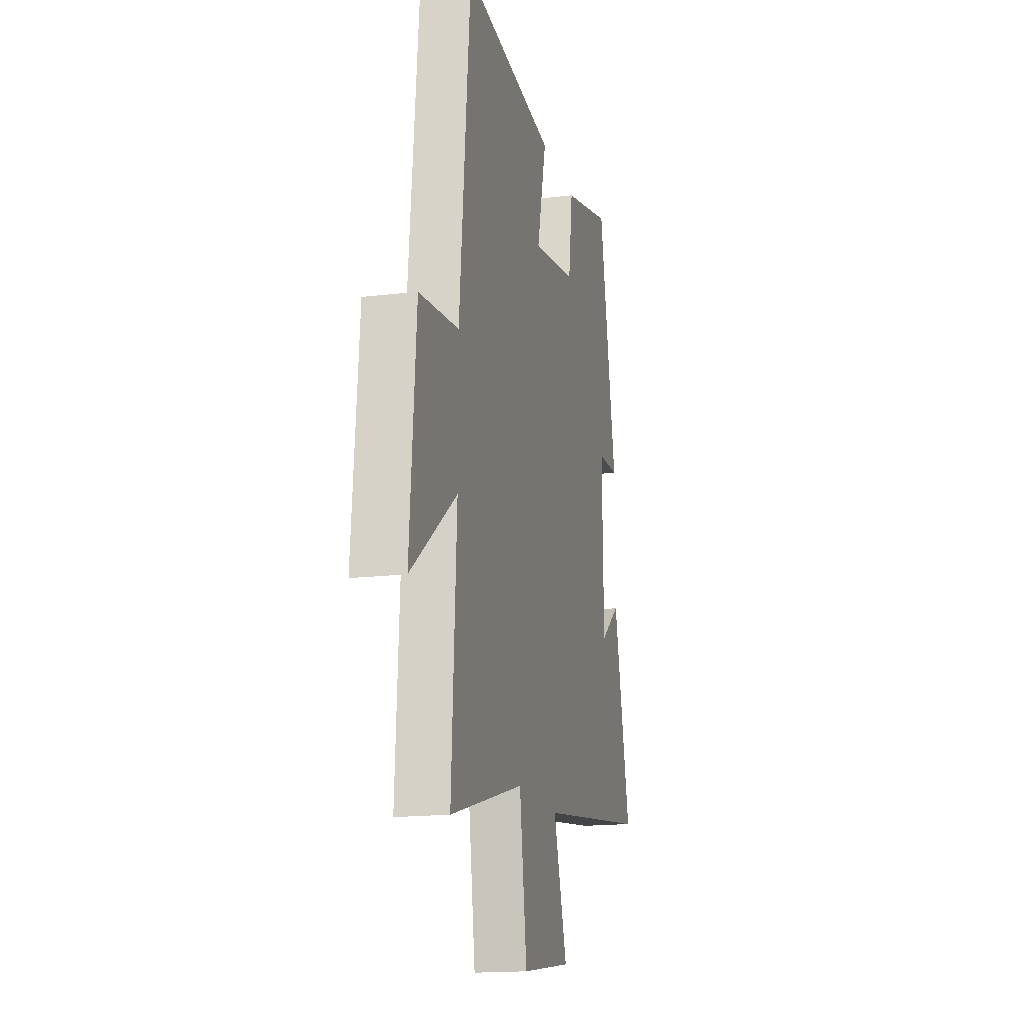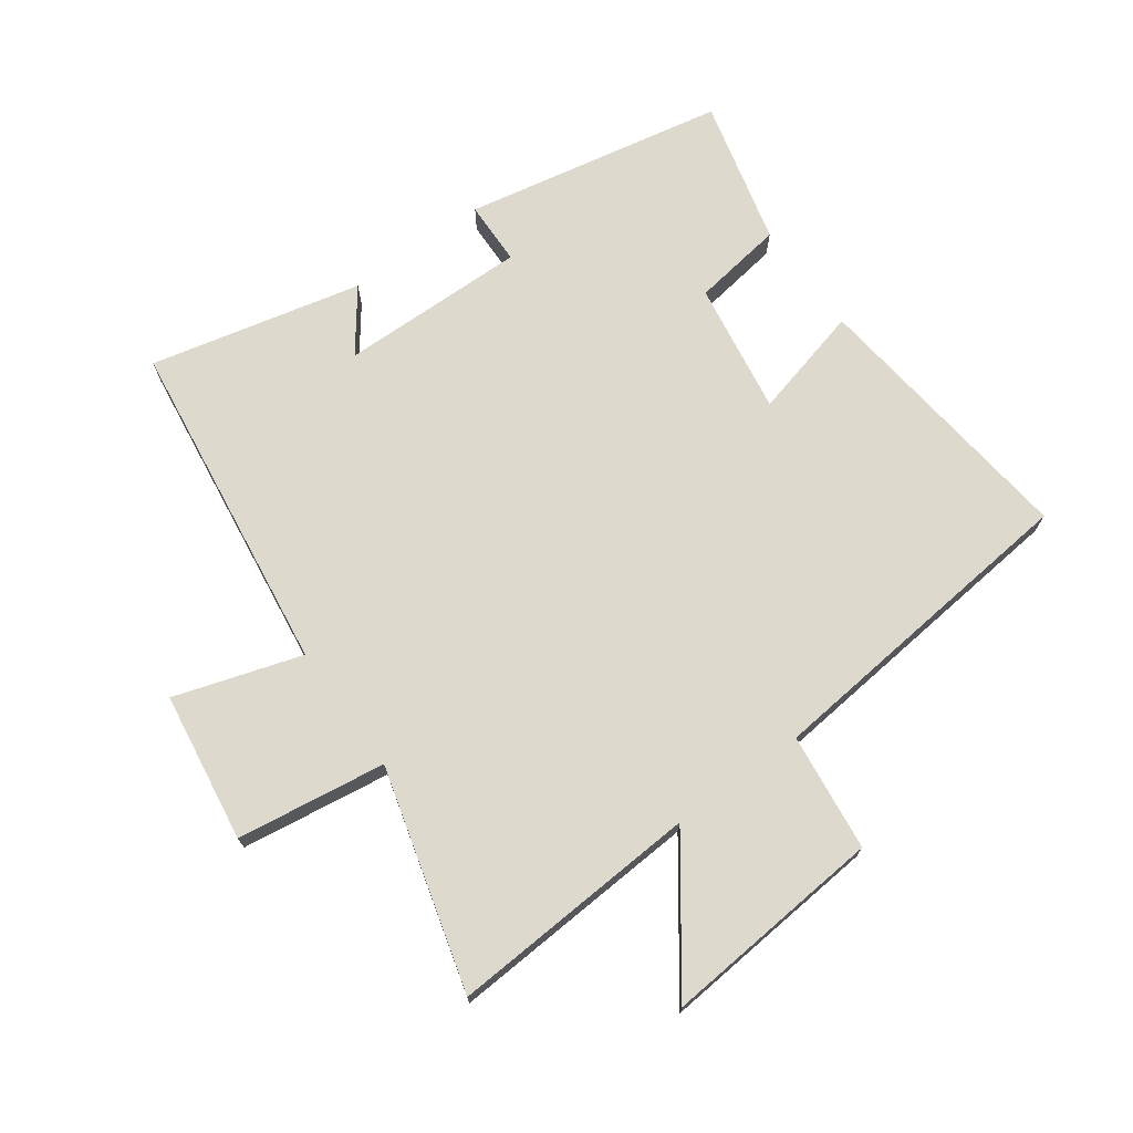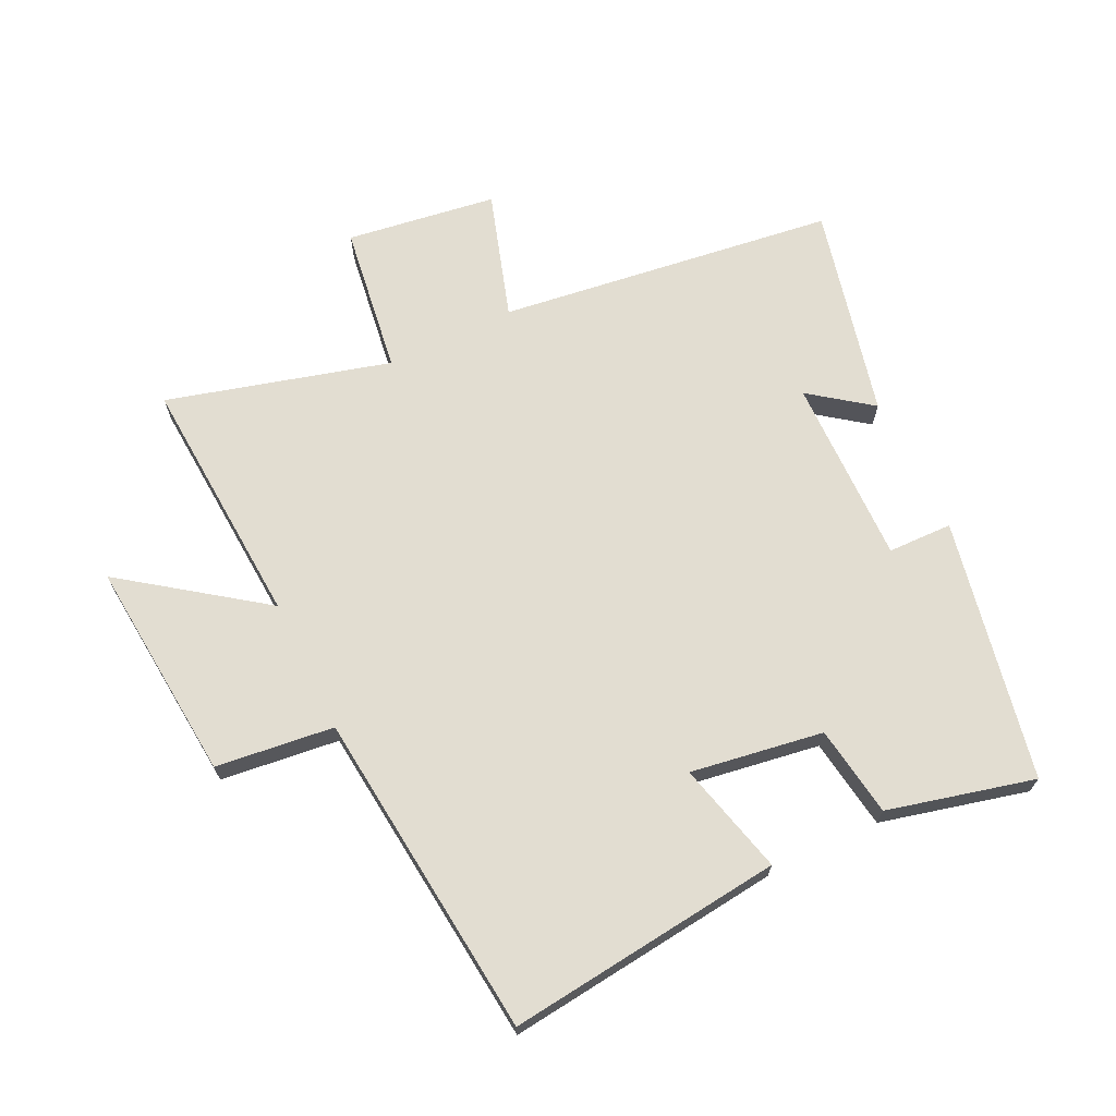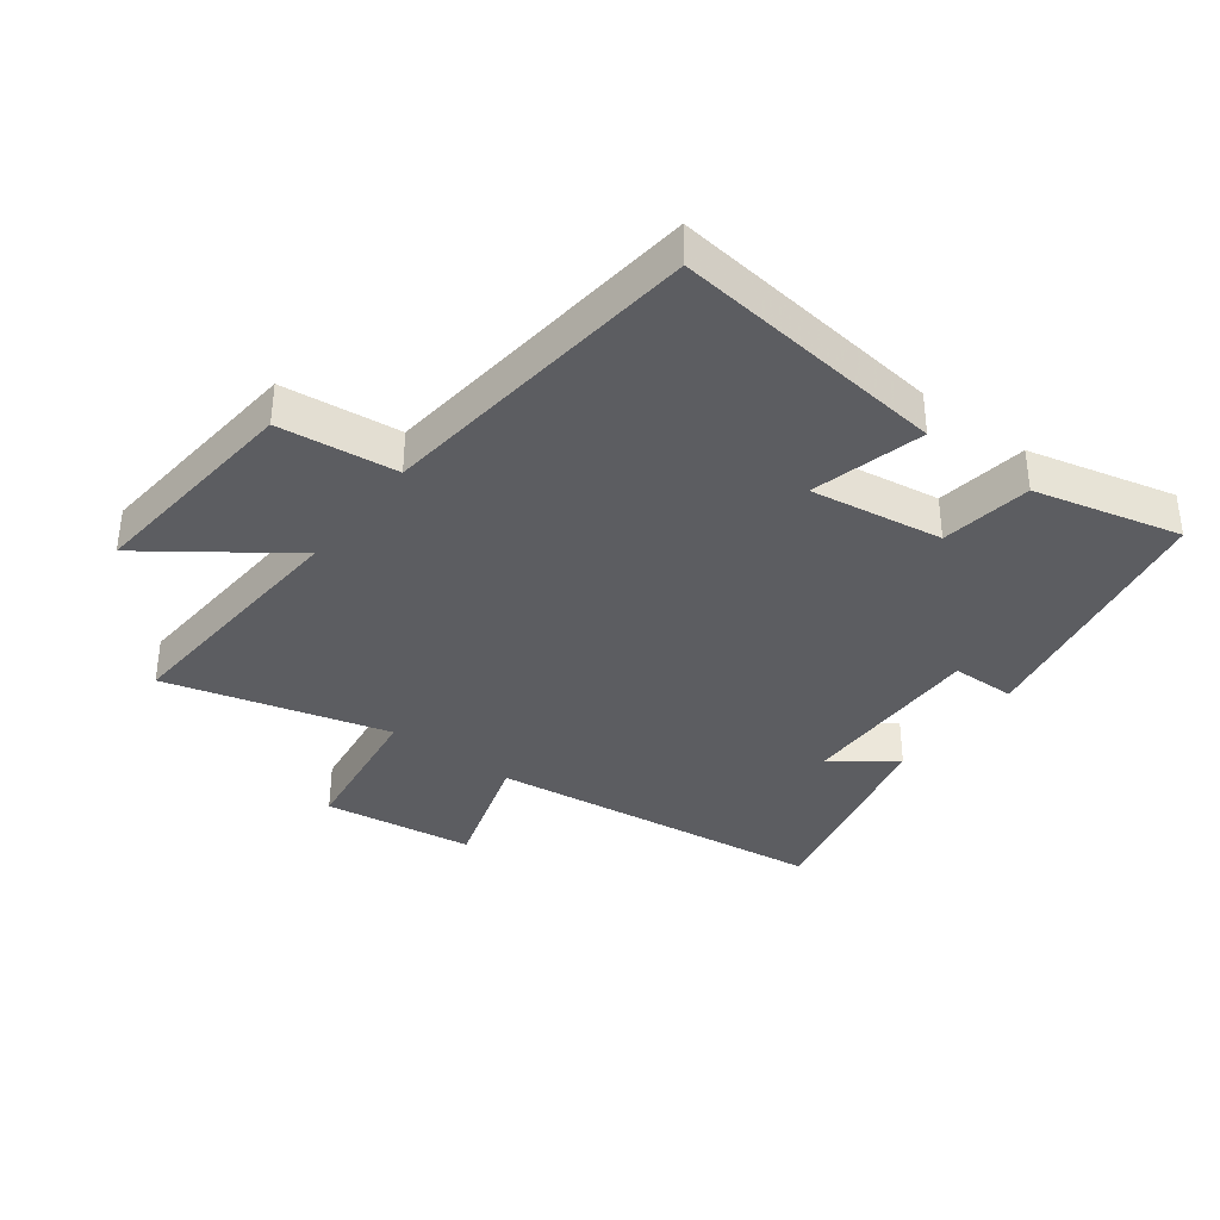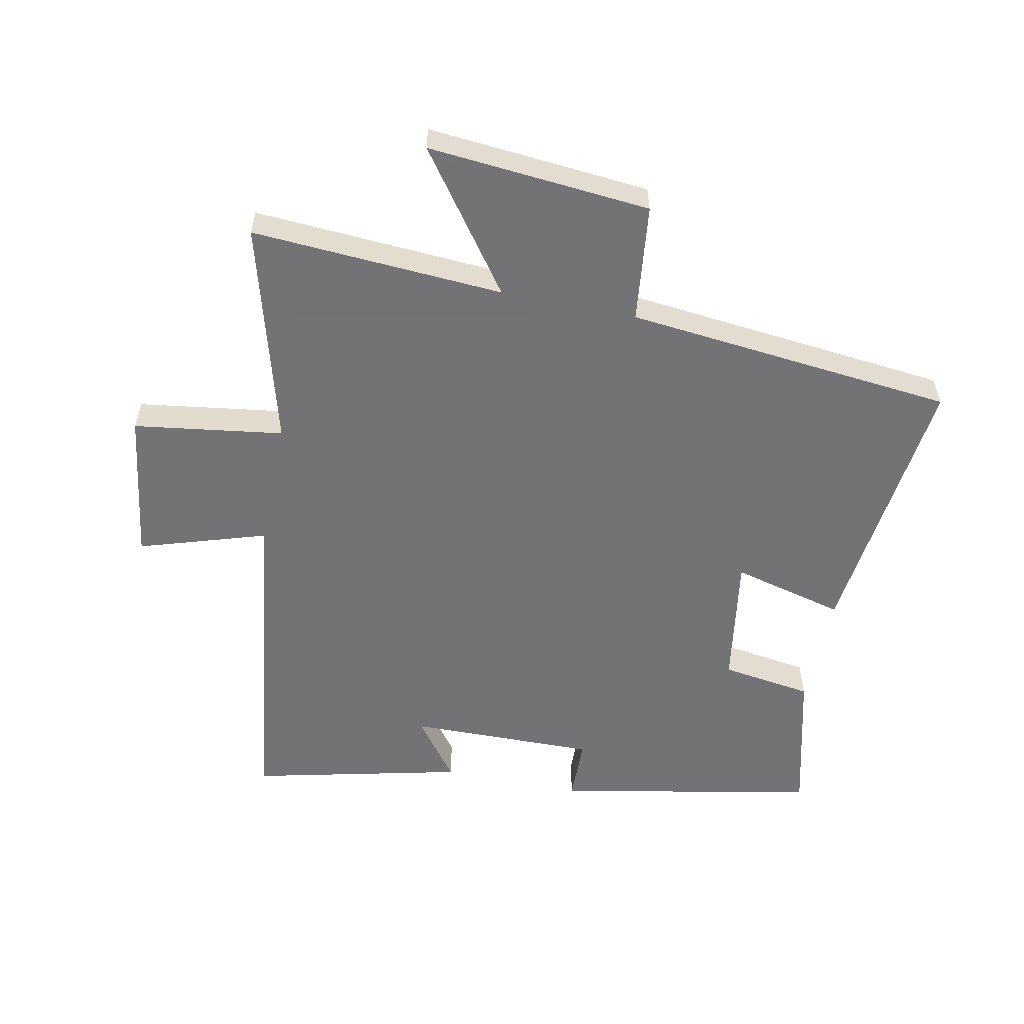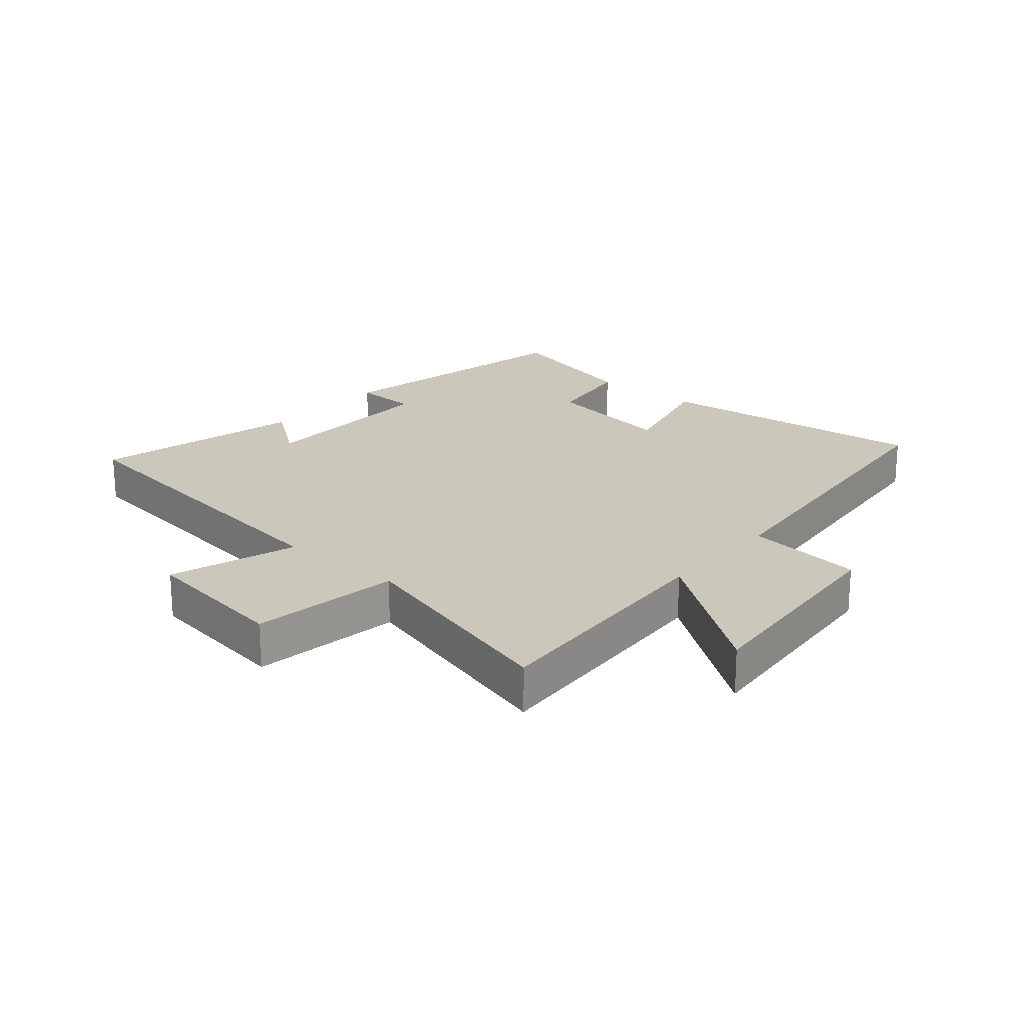
<metadata>
{"format":"obj","ext":"obj","renderer":"f3d","projection":"perspective","resolution":1024,"background":"white","views":[{"elev":-16.8,"azim":-76.4,"up":"+Z"},{"elev":71.9,"azim":-126.1,"up":"+Y"},{"elev":68.5,"azim":-26.0,"up":"+Y"},{"elev":-36.6,"azim":-37.5,"up":"+Y"},{"elev":-56.0,"azim":-101.7,"up":"+Y"},{"elev":21.6,"azim":-139.6,"up":"+Y"}]}
</metadata>
<code>
v -0.448 0.07 0.549
v -0.005 0.07 0.5
v -0.05 0.07 0.32
v 0.162 0.07 0.354
v 0.183 0.07 0.5
v 0.417 0.07 0.559
v 0.5 0.07 0.142
v 0.397 0.07 0.139
v 0.403 0.07 -0.161
v 0.5 0.07 -0.088
v 0.58 0.07 -0.426
v 0.041 0.07 -0.5
v 0.106 0.07 -0.703
v -0.134 0.07 -0.739
v -0.169 0.07 -0.5
v -0.524 0.07 -0.599
v -0.5 0.07 -0.196
v -0.719 0.07 -0.357
v -0.689 0.07 -0.001
v -0.5 0.07 0.022
v -0.448 0 0.549
v -0.005 0 0.5
v -0.05 0 0.32
v 0.162 0 0.354
v 0.183 0 0.5
v 0.417 0 0.559
v 0.5 0 0.142
v 0.397 0 0.139
v 0.403 0 -0.161
v 0.5 0 -0.088
v 0.58 0 -0.426
v 0.041 0 -0.5
v 0.106 0 -0.703
v -0.134 0 -0.739
v -0.169 0 -0.5
v -0.524 0 -0.599
v -0.5 0 -0.196
v -0.719 0 -0.357
v -0.689 0 -0.001
v -0.5 0 0.022
f 17 18 19 20
f 17 20 1 2
f 15 16 17
f 12 13 14 15
f 9 10 11 12
f 8 9 12 15
f 5 6 7 8
f 4 5 8
f 3 4 8 15
f 17 2 3
f 3 15 17
f 40 39 38 37
f 22 21 40 37
f 37 36 35
f 35 34 33 32
f 32 31 30 29
f 35 32 29 28
f 28 27 26 25
f 28 25 24
f 35 28 24 23
f 23 22 37
f 37 35 23
f 1 21 22 2
f 2 22 23 3
f 3 23 24 4
f 4 24 25 5
f 5 25 26 6
f 6 26 27 7
f 7 27 28 8
f 8 28 29 9
f 9 29 30 10
f 10 30 31 11
f 11 31 32 12
f 12 32 33 13
f 13 33 34 14
f 14 34 35 15
f 15 35 36 16
f 16 36 37 17
f 17 37 38 18
f 18 38 39 19
f 19 39 40 20
f 20 40 21 1

</code>
